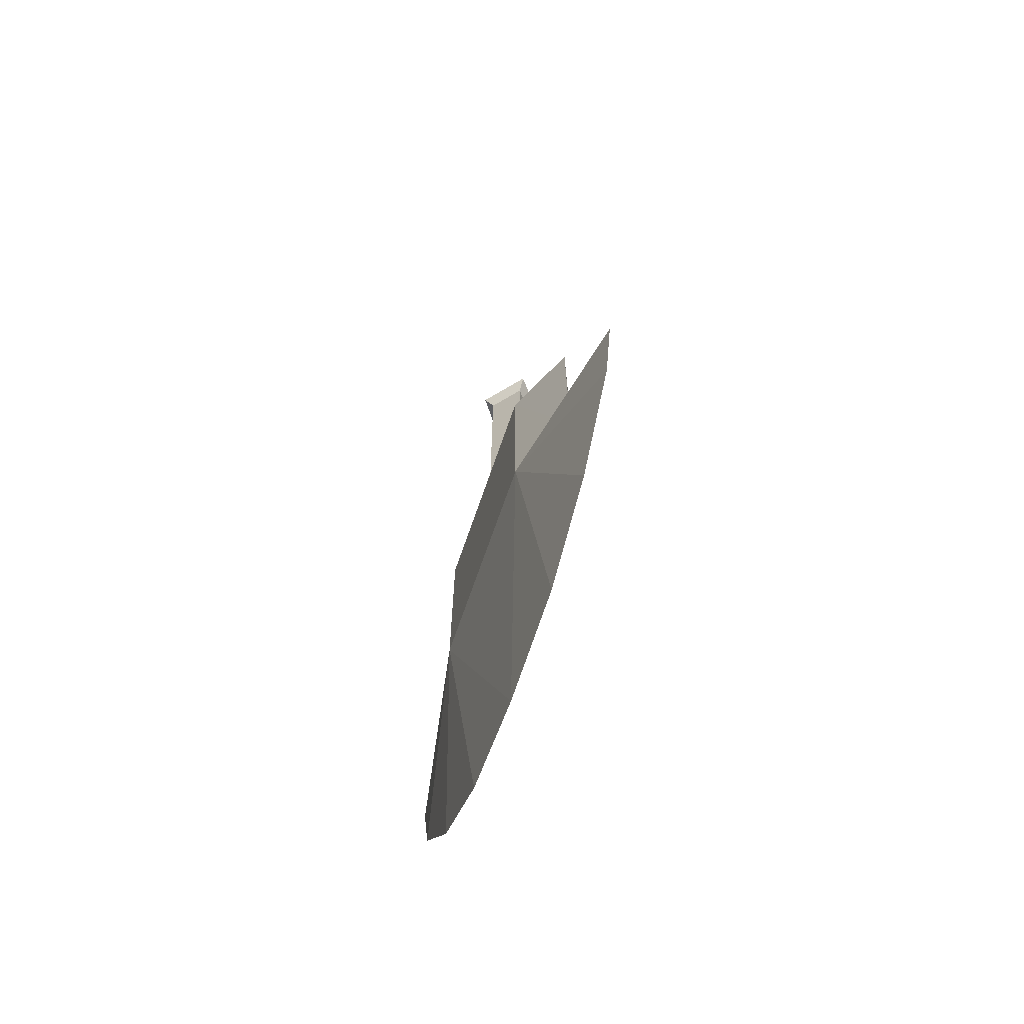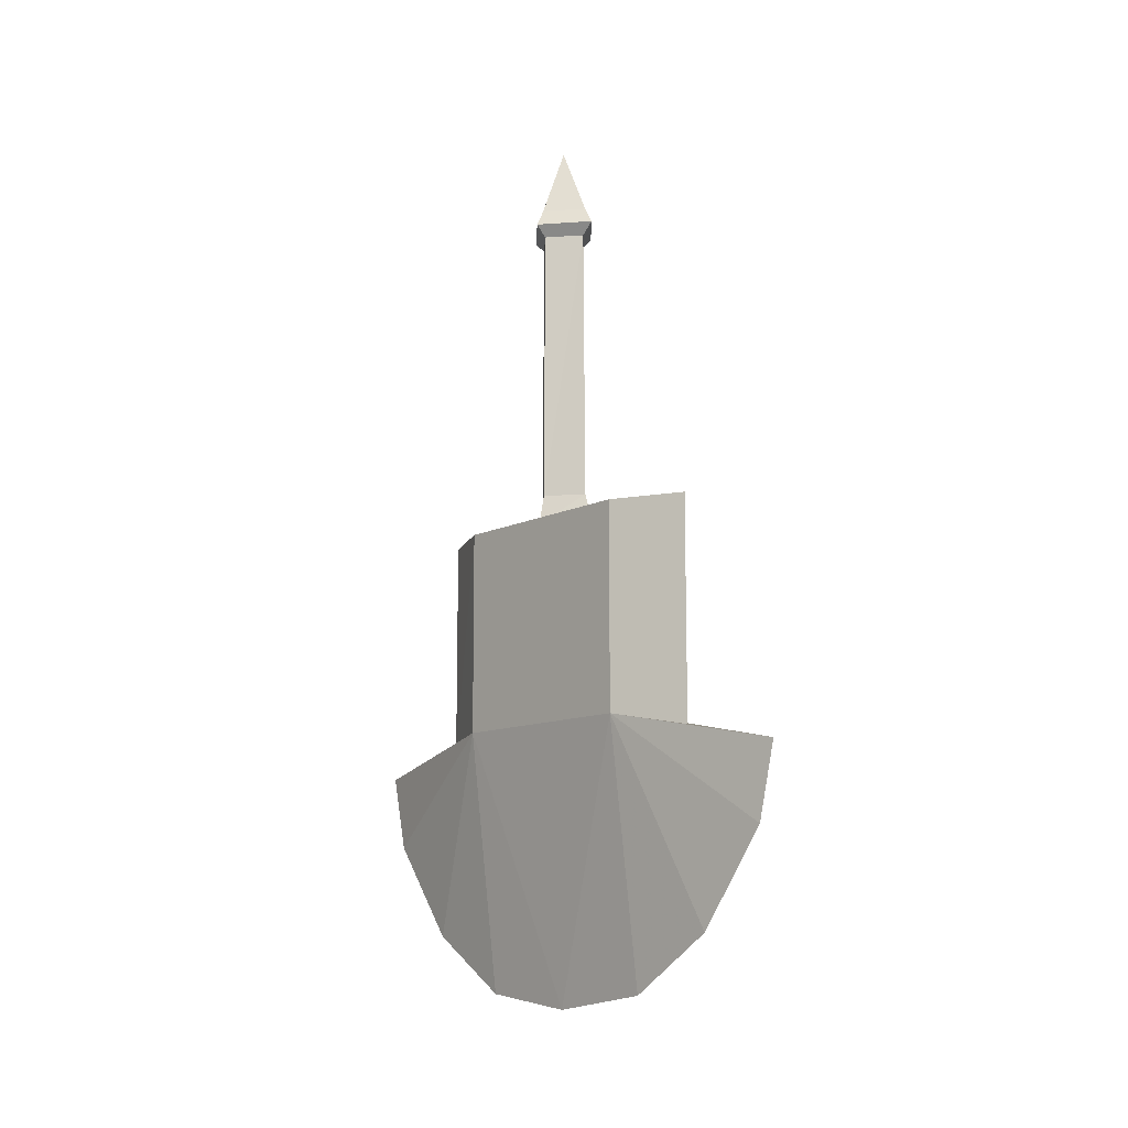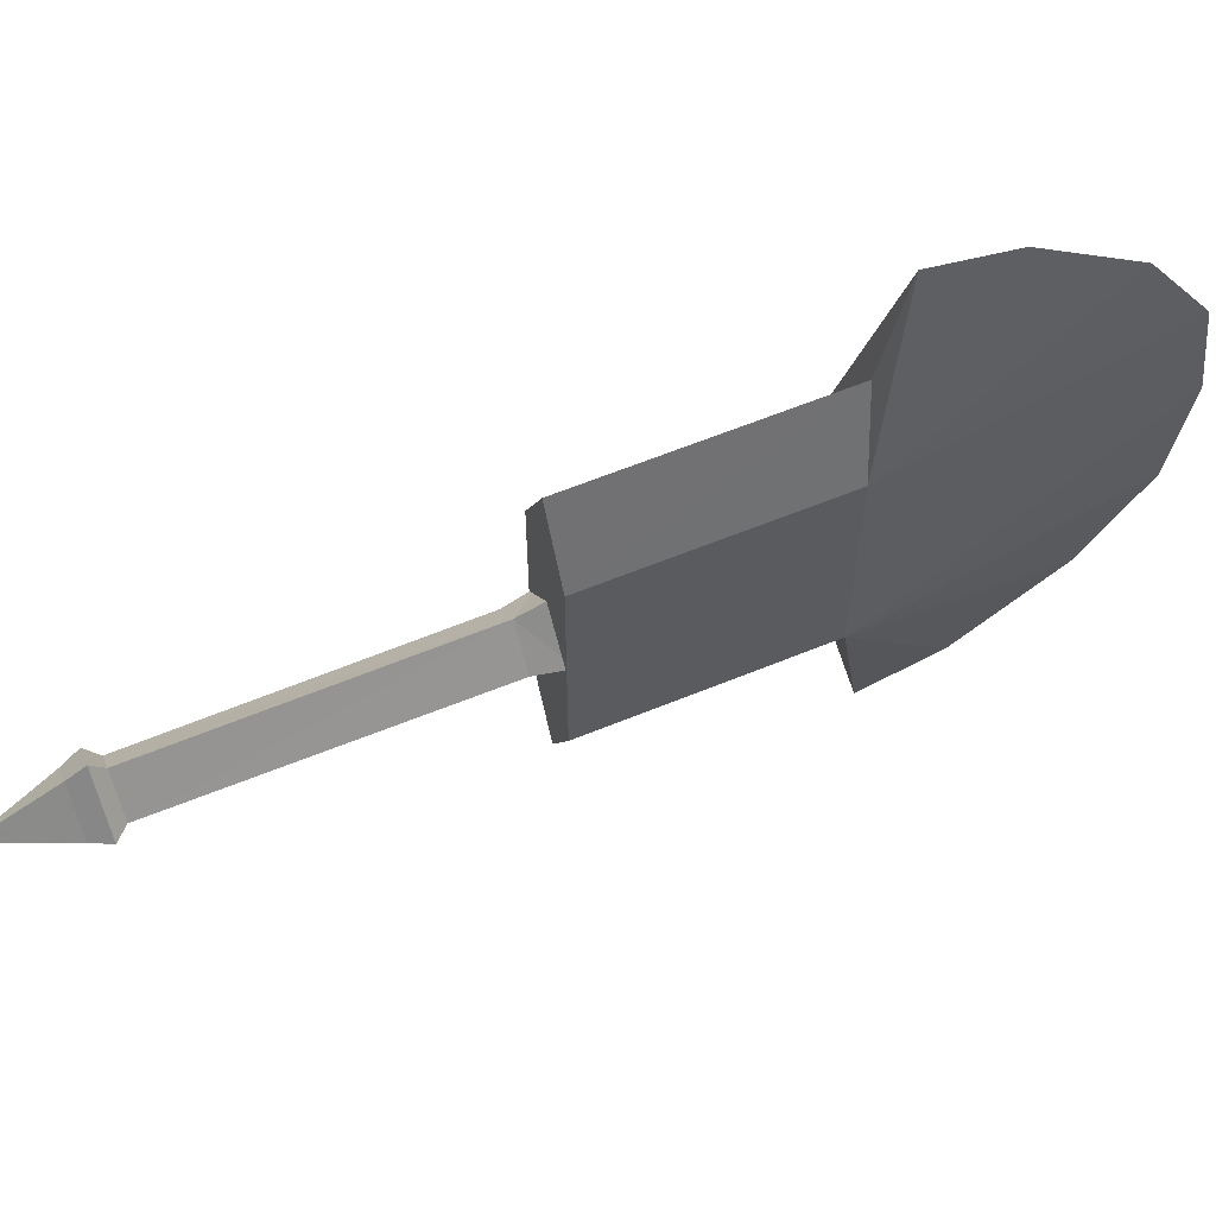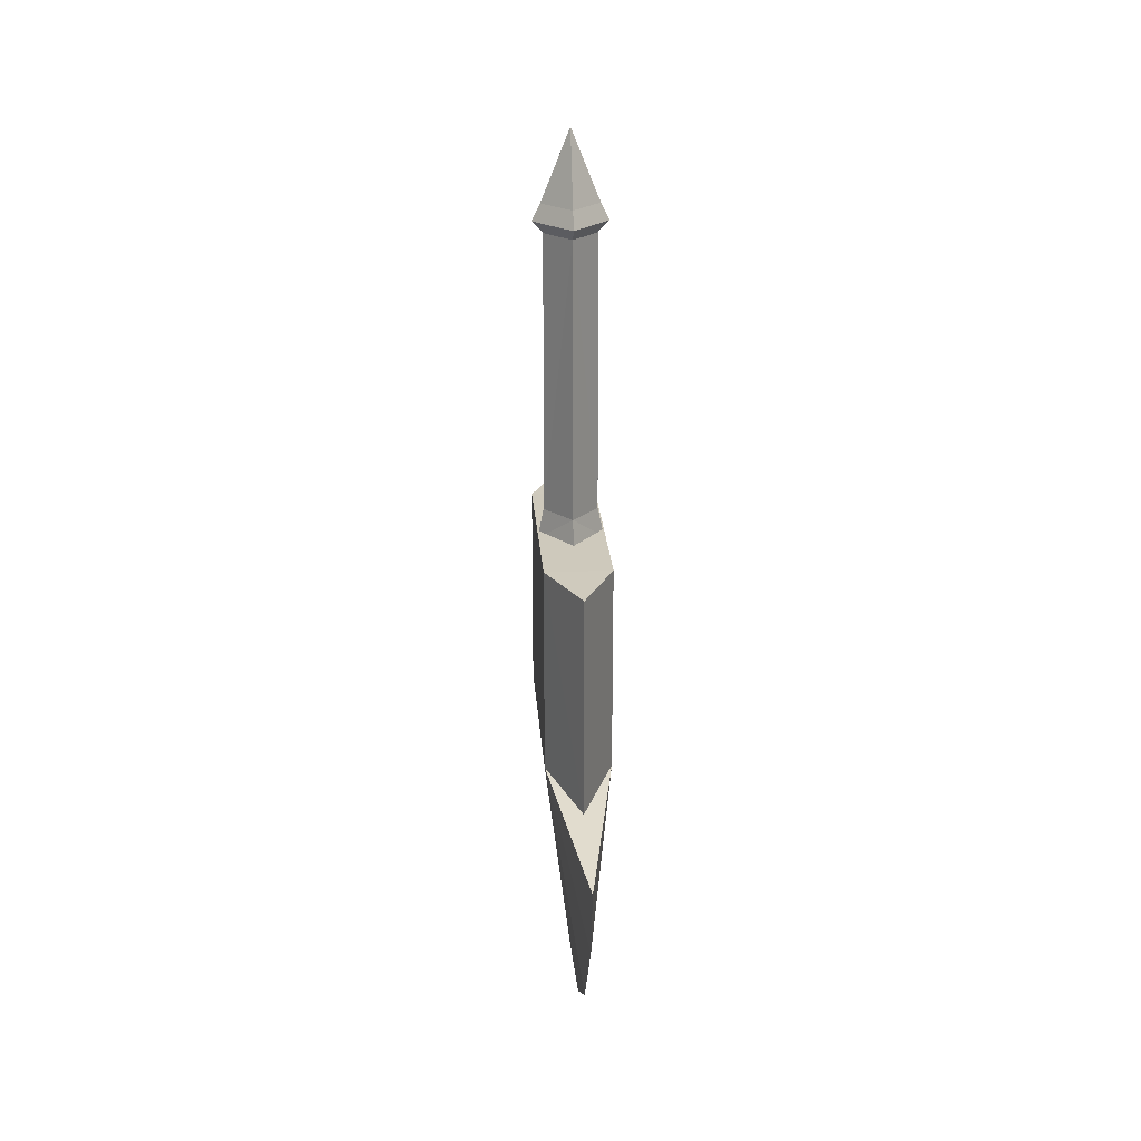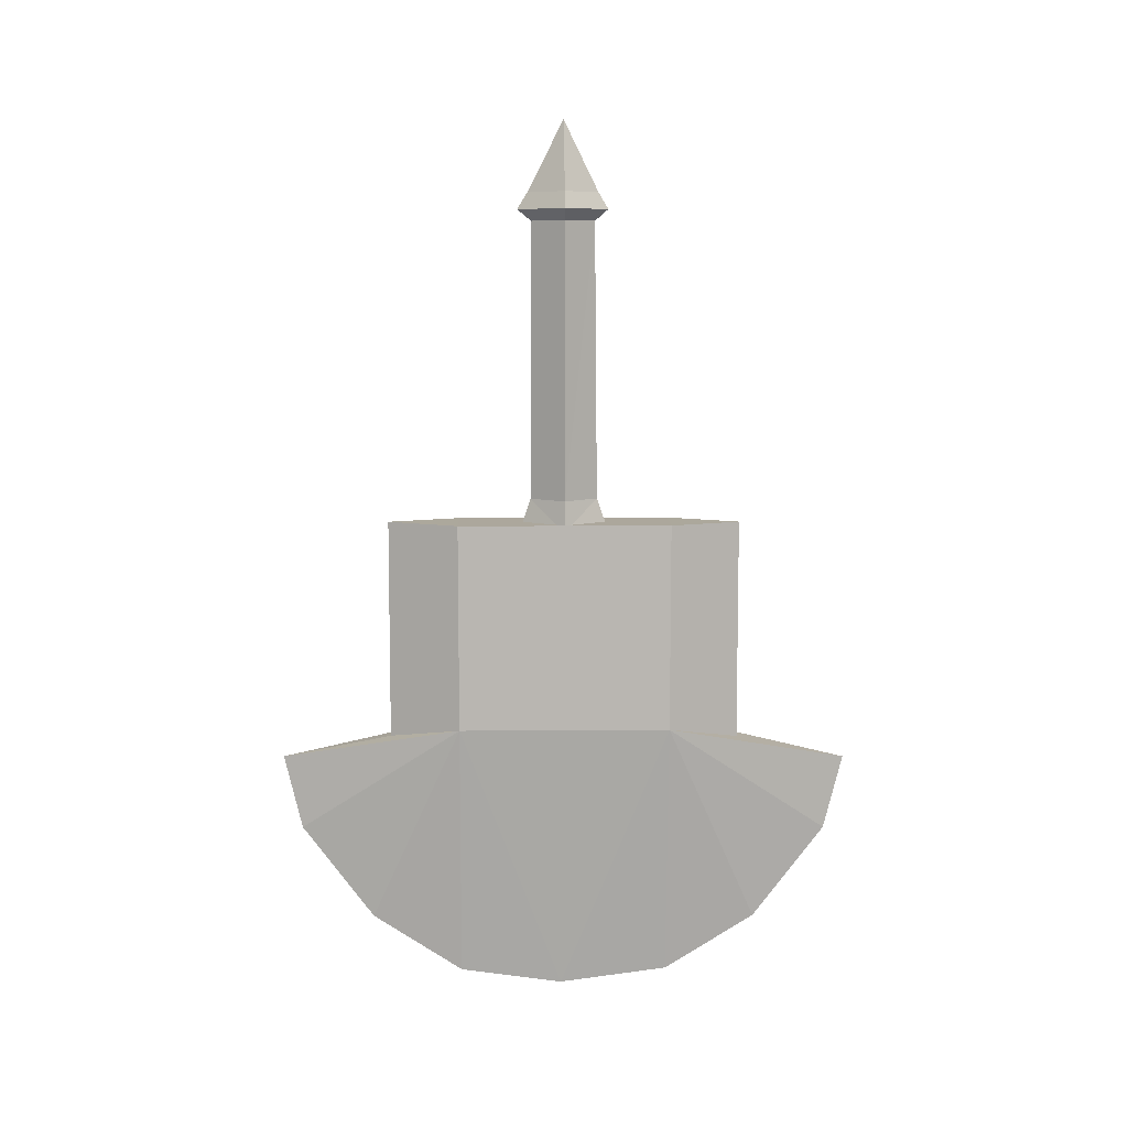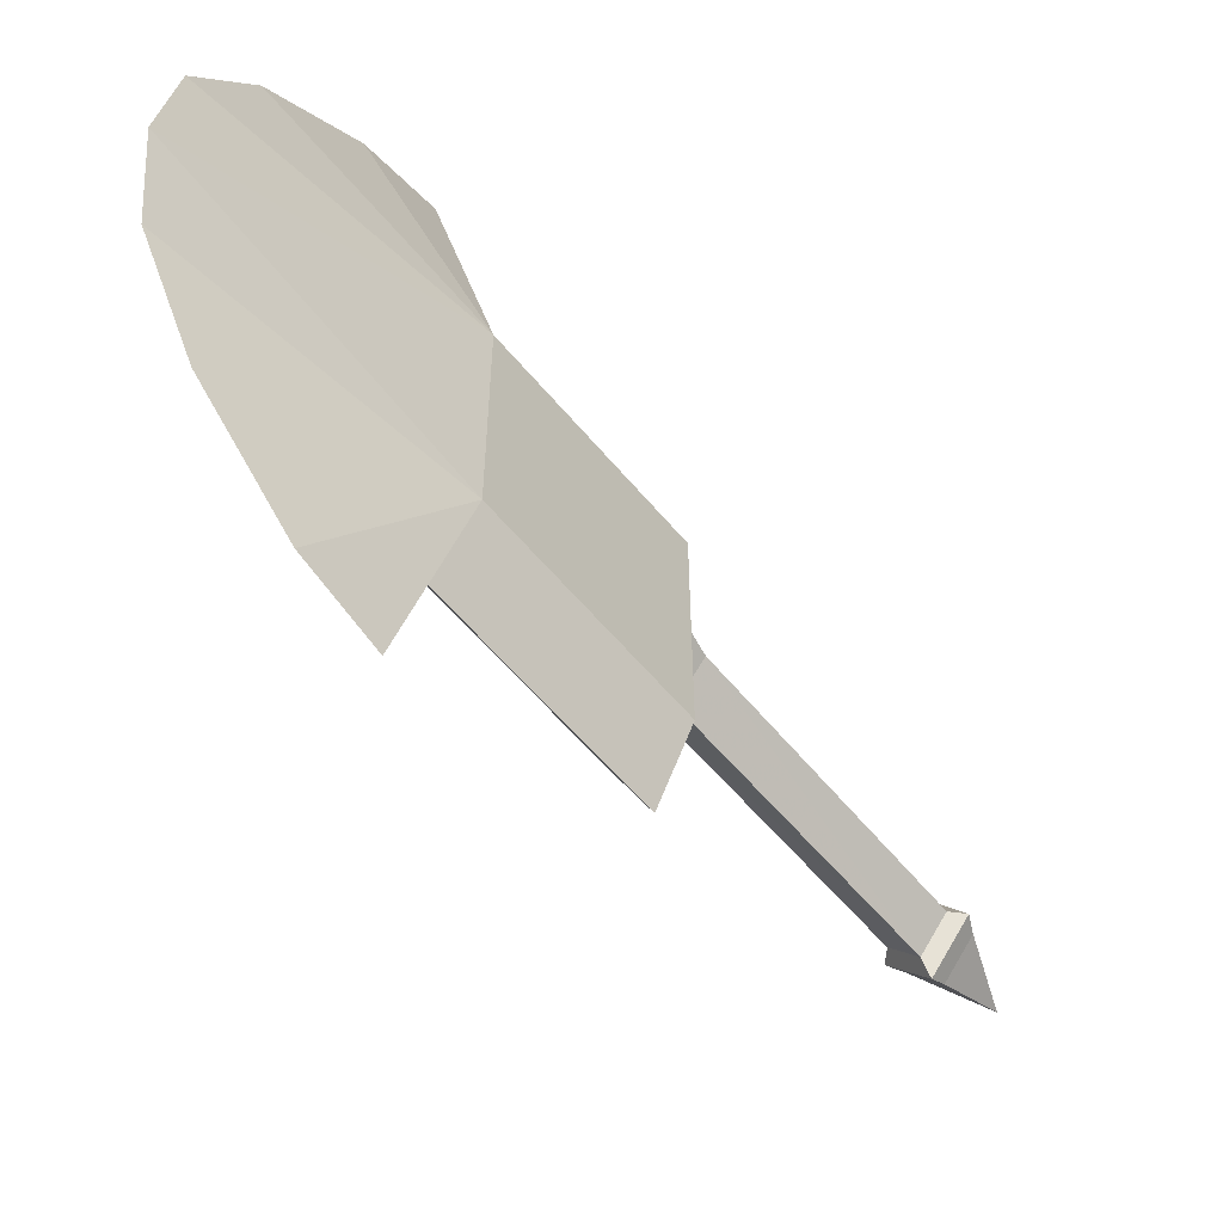
<metadata>
{"format":"obj","ext":"obj","renderer":"f3d","projection":"perspective","resolution":1024,"background":"white","views":[{"elev":-67.9,"azim":161.0,"up":"+Y"},{"elev":-11.5,"azim":139.7,"up":"+Y"},{"elev":62.5,"azim":-112.5,"up":"+Z"},{"elev":22.5,"azim":176.0,"up":"+Y"},{"elev":8.4,"azim":88.8,"up":"+Y"},{"elev":-57.1,"azim":38.9,"up":"+Z"}]}
</metadata>
<code>
g 000_OrcAxe
v -0.02069 27.68 3.399
v 2.587 55.4 -0.0278
v 1e-06 55.39 3.273
v 2.682 27.67 -0.01715
v 1e-06 55.4 -3.083
v -0.01782 27.68 -3.329
v -2.587 55.4 -0.0278
v -0.02069 27.68 3.399
v 1e-06 55.39 3.273
v -2.718 27.67 -0.01715
v 1e-06 55.4 -3.083
v -0.01782 27.68 -3.329
v -3.35 24.62 0.00261
v -0.02856 24.62 -4.403
v -0.02856 24.62 4.408
v 3.293 24.62 0.00261
v -0.02856 24.62 4.408
v -0.02856 24.62 -4.403
v 2.587 55.4 -0.0278
v 1e-06 55.4 -3.083
v 1e-06 56.55 -4.41
v 3.689 56.54 -0.0516
v 1e-06 55.39 3.273
v 1e-06 56.53 4.657
v -2.587 55.4 -0.0278
v 1e-06 56.55 -4.41
v 1e-06 55.4 -3.083
v -3.689 56.54 -0.0516
v 1e-06 55.39 3.273
v 1e-06 56.53 4.657
v -3.358 25.3 -10.68
v -3.357 4.419 -10.65
v -3.357 4.419 10.65
v -0.02856 25.27 -17.79
v -3.358 25.3 -10.68
v 3.301 25.3 -10.68
v -0.02856 2.981 -17.81
v -0.02856 25.27 -17.79
v -3.358 25.3 10.68
v 3.301 25.3 10.68
v -3.358 25.3 10.68
v -0.02856 3.18 17.81
v -0.02856 25.34 17.8
v 3.3 4.419 10.65
v -0.02856 -16.03 19.8
v 0.01874 -21.89 10.7
v 3.301 25.3 10.68
v 3.3 4.419 -10.65
v -0.01886 -23.33 0.3299
v -0.01886 -23.33 0.3299
v -0.02856 25.34 17.8
v -0.02856 3.18 17.81
v -0.02856 -16.22 -19.71
v -0.05872 -21.89 -10.59
v 3.301 25.3 -10.68
v -0.02856 2.981 -17.81
v -0.02856 0.7717 -28.82
v -0.02856 -6.751 -26.93
v -0.02856 -6.464 27.02
v -0.02856 1.059 28.82
v -0.02856 1.059 28.82
v -0.02856 -6.464 27.02
v -0.02856 -6.751 -26.93
v -0.02856 0.7717 -28.82
v -3.357 4.419 -10.65
v -0.02856 2.981 -17.81
v -0.02856 0.7717 -28.82
v -3.357 4.419 10.65
v -0.02856 1.059 28.82
v -0.02856 3.18 17.81
v -0.02856 -16.03 19.8
v 3.3 4.419 10.65
v -0.02856 -16.22 -19.71
v 3.3 4.419 -10.65
v 1e-06 58.22 -3.413
v 2.861 58.22 -0.0329
v 1e-06 58.22 3.618
v 1e-06 58.22 3.618
v -2.861 58.22 -0.0329
v 1e-06 58.22 -3.413
v 1e-06 65.28 0.0444
v 1e-06 65.28 0.0444
v 0.01874 -21.89 10.7
v -0.05872 -21.89 -10.59
f 1 2 3
f 2 1 4
f 4 5 2
f 5 4 6
f 7 8 9
f 8 7 10
f 11 10 7
f 10 11 12
f 12 13 10
f 13 12 14
f 13 8 10
f 8 13 15
f 1 16 4
f 16 1 17
f 16 6 4
f 6 16 18
f 19 20 21
f 21 22 19
f 23 19 22
f 22 24 23
f 25 26 27
f 26 25 28
f 29 28 25
f 28 29 30
f 31 32 33
f 34 35 36
f 32 31 37
f 38 37 31
f 39 31 33
f 40 35 41
f 42 43 39
f 39 33 42
f 44 45 46
f 47 44 48
f 49 33 32
f 50 48 44
f 51 40 41
f 44 47 52
f 43 52 47
f 53 48 54
f 55 47 48
f 36 35 40
f 56 55 48
f 55 56 38
f 32 57 58
f 33 59 60
f 44 61 62
f 48 63 64
f 65 66 67
f 68 69 70
f 44 62 45
f 33 71 59
f 72 70 69
f 48 53 63
f 32 58 73
f 74 67 66
f 22 21 75
f 75 76 22
f 24 22 76
f 76 77 24
f 28 30 78
f 78 79 28
f 26 28 79
f 79 80 26
f 76 75 81
f 77 76 81
f 79 78 82
f 80 79 82
f 83 71 33
f 54 48 50
f 32 84 49
f 73 84 32
f 50 44 46
f 33 49 83

</code>
